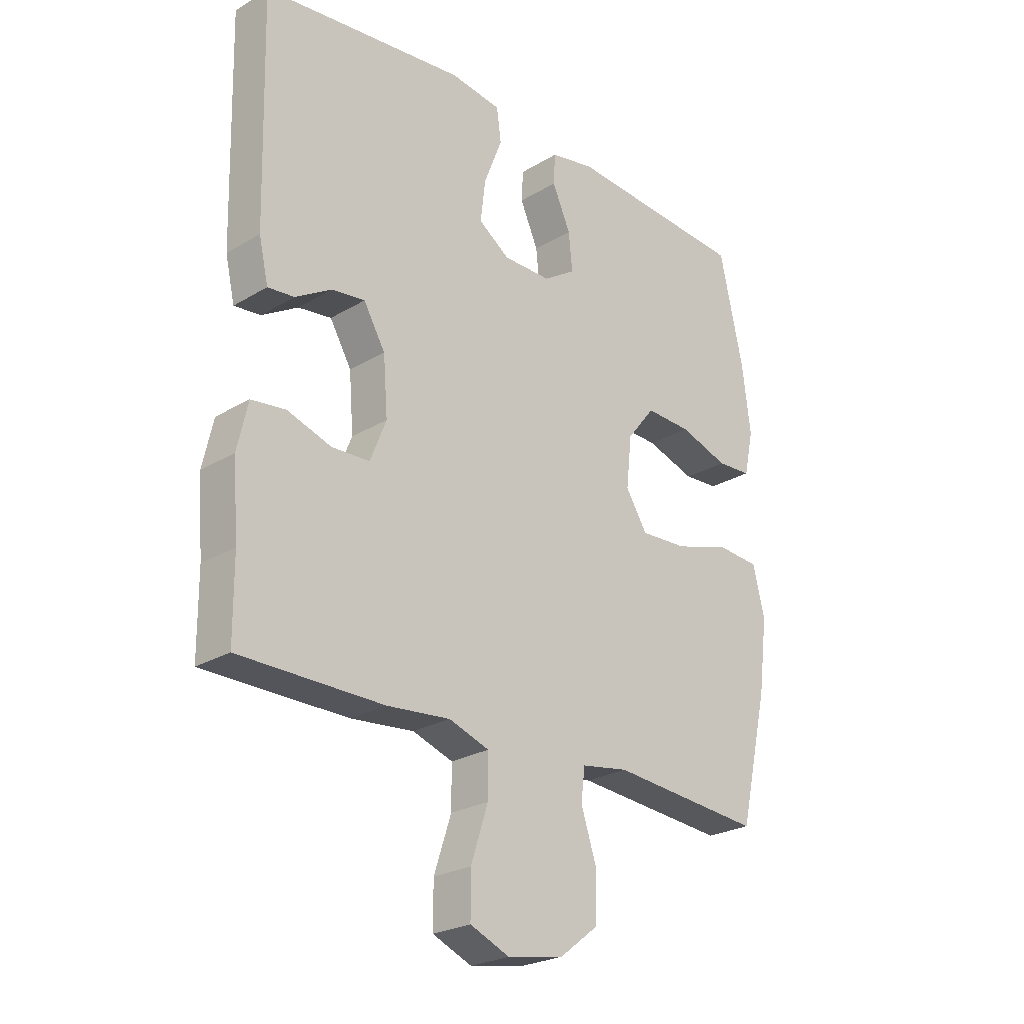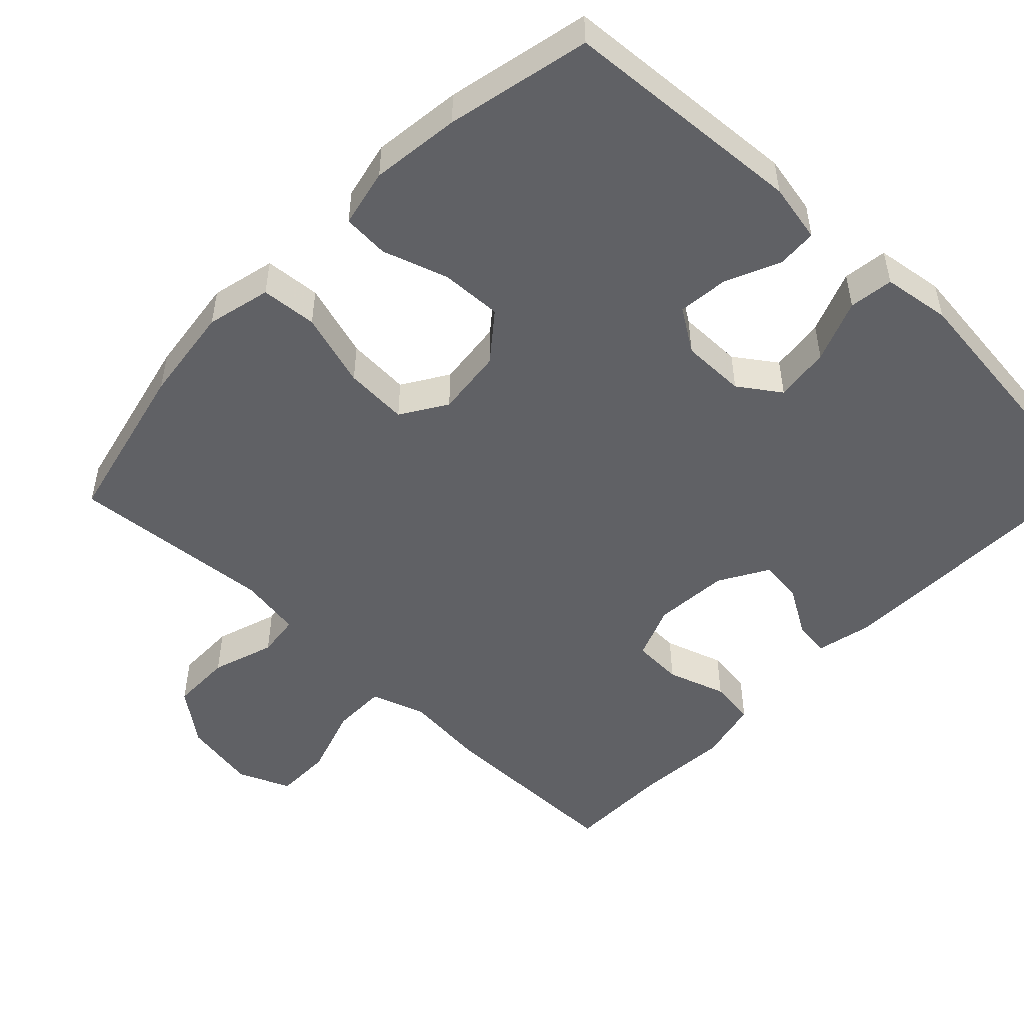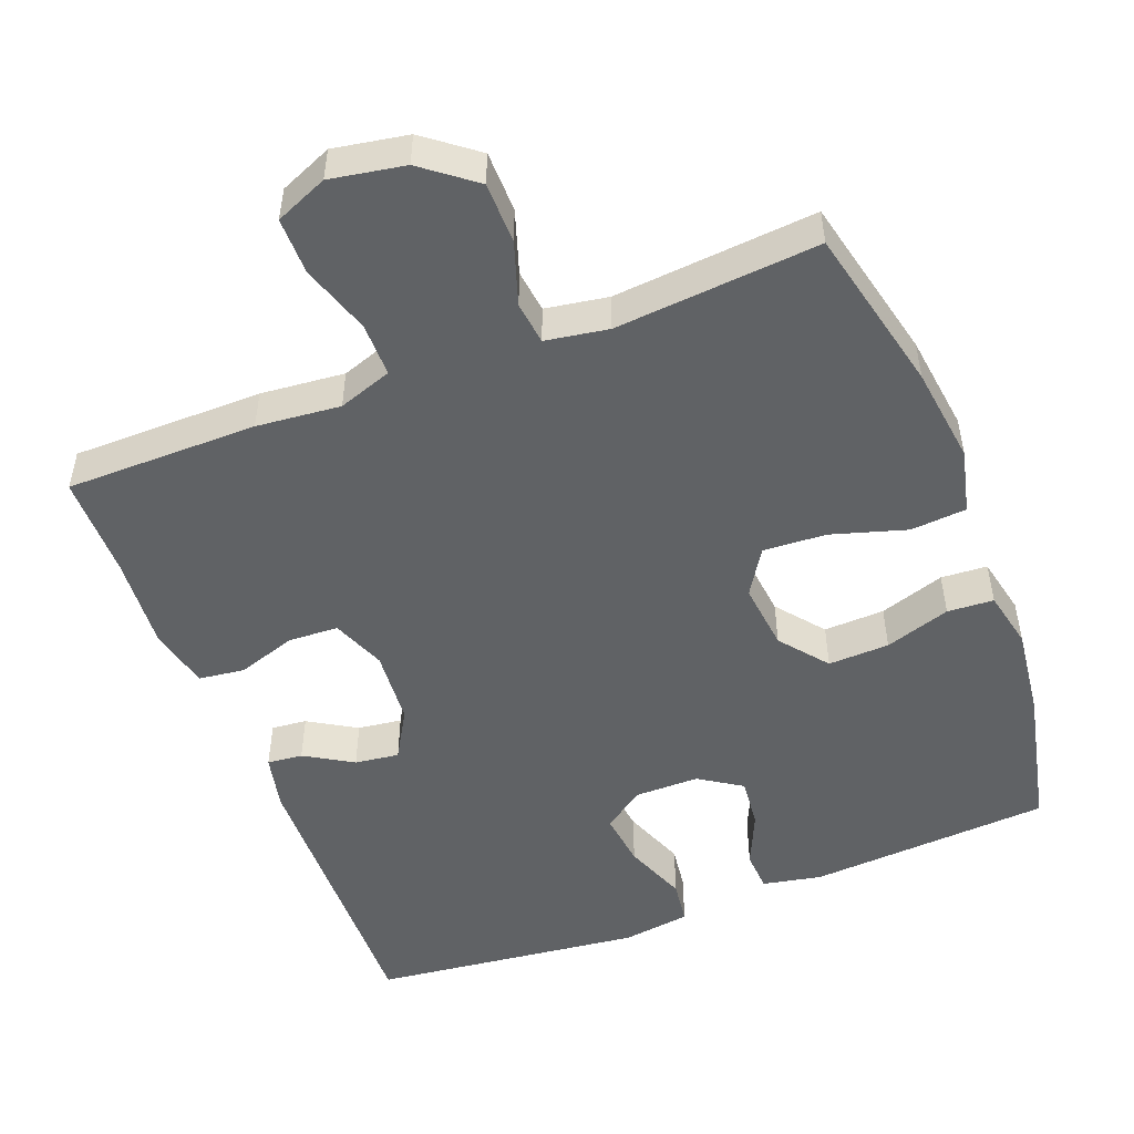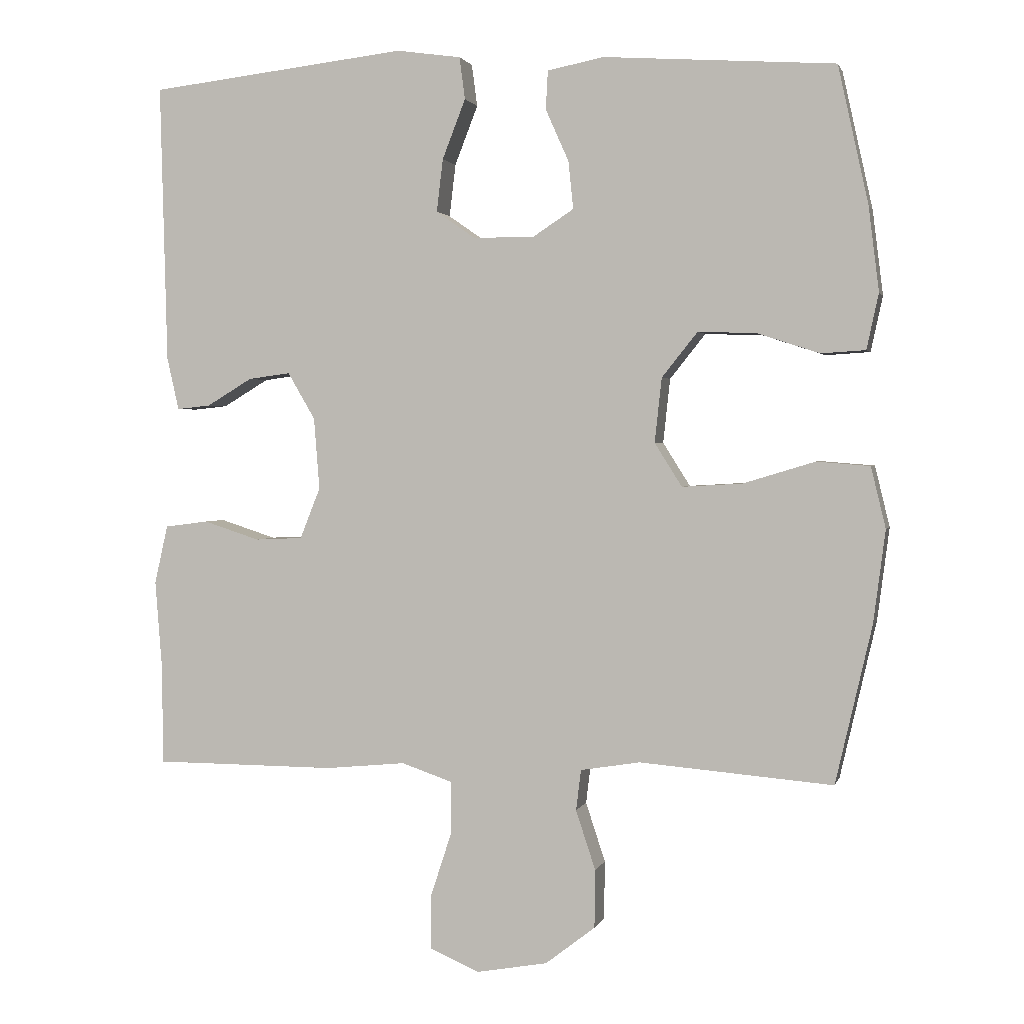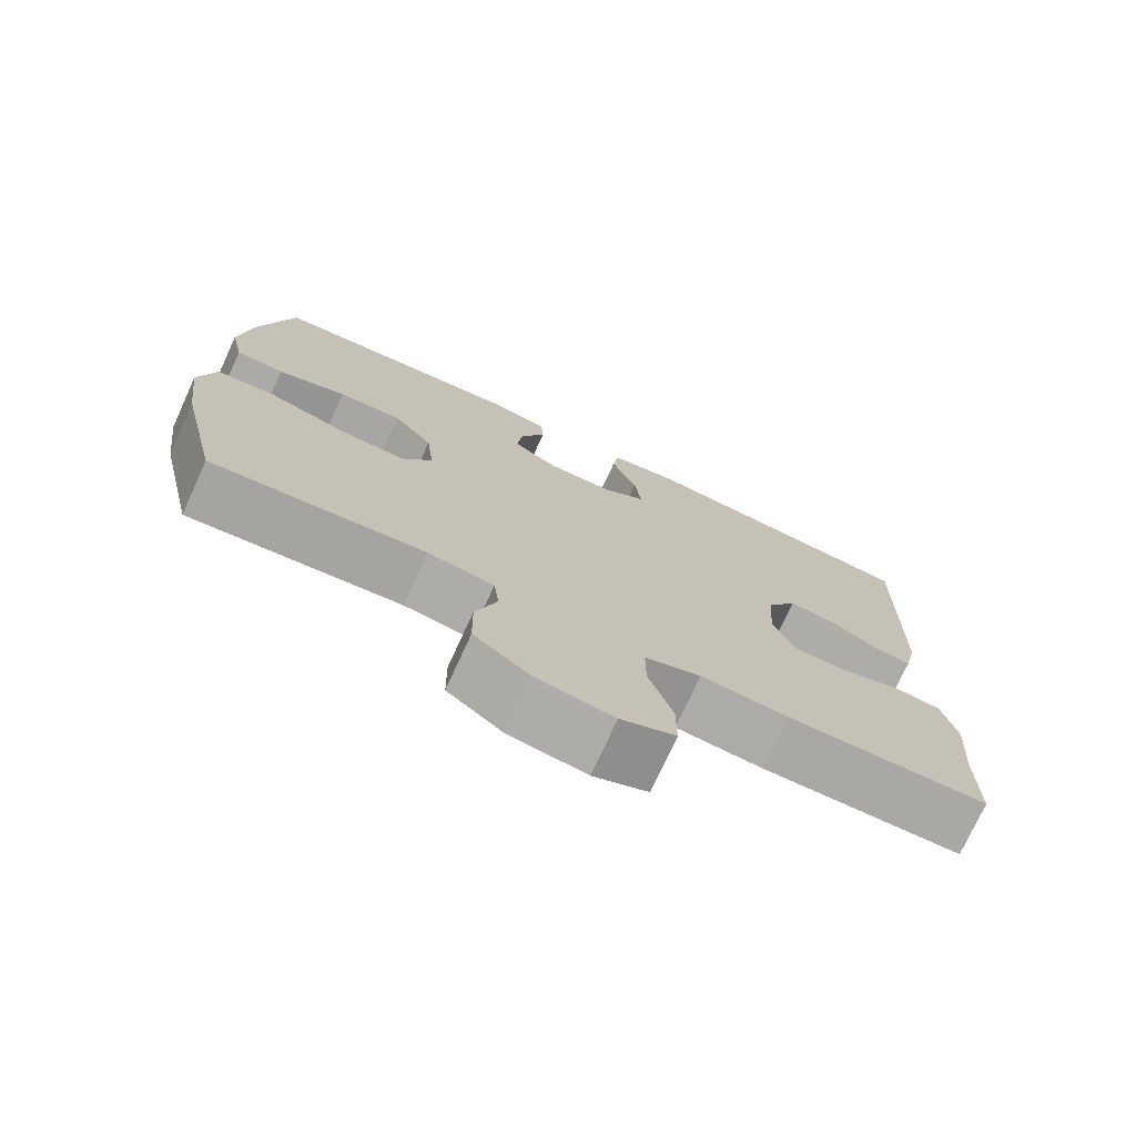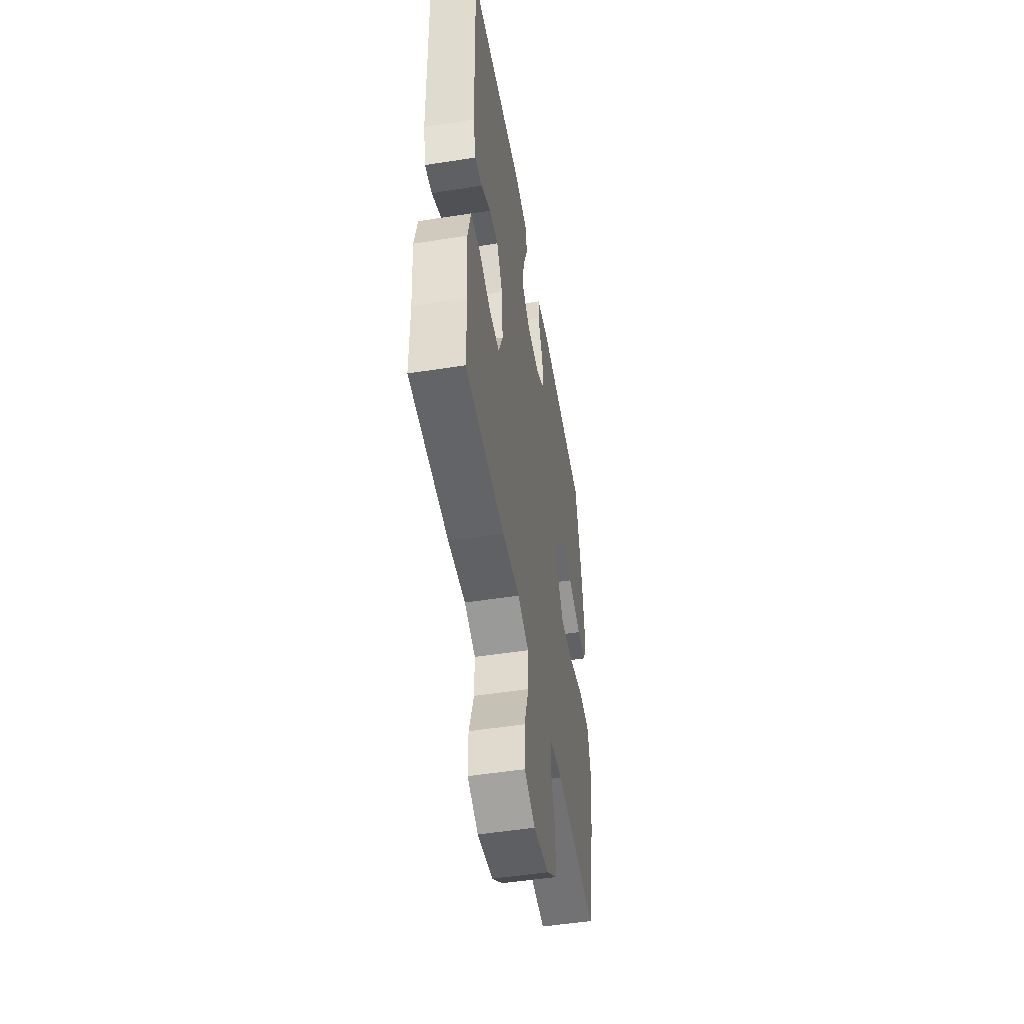
<metadata>
{"format":"obj","ext":"obj","renderer":"f3d","projection":"perspective","resolution":1024,"background":"white","views":[{"elev":-24.9,"azim":134.2,"up":"+Z"},{"elev":-50.4,"azim":-43.7,"up":"+Y"},{"elev":-50.5,"azim":-158.8,"up":"+Y"},{"elev":1.8,"azim":-166.3,"up":"+Z"},{"elev":-75.0,"azim":-24.6,"up":"+Z"},{"elev":-51.0,"azim":99.7,"up":"+Z"}]}
</metadata>
<code>
v 0.5 0.07 -0.5
v 0.24 0.07 -0.501
v 0.126 0.07 -0.49
v 0.053 0.07 -0.515
v 0.053 0.07 -0.588
v 0.084 0.07 -0.683
v 0.084 0.07 -0.76
v 0.013 0.07 -0.79
v -0.088 0.07 -0.772
v -0.159 0.07 -0.717
v -0.16 0.07 -0.634
v -0.132 0.07 -0.549
v -0.139 0.07 -0.491
v -0.224 0.07 -0.477
v -0.5 0.07 -0.5
v -0.552 0.07 -0.274
v -0.569 0.07 -0.142
v -0.548 0.07 -0.055
v -0.472 0.07 -0.049
v -0.37 0.07 -0.08
v -0.284 0.07 -0.085
v -0.245 0.07 -0.023
v -0.255 0.07 0.069
v -0.306 0.07 0.133
v -0.389 0.07 0.13
v -0.478 0.07 0.101
v -0.541 0.07 0.105
v -0.558 0.07 0.184
v -0.543 0.07 0.305
v -0.5 0.07 0.5
v -0.17 0.07 0.522
v -0.09 0.07 0.506
v -0.087 0.07 0.451
v -0.12 0.07 0.377
v -0.127 0.07 0.309
v -0.069 0.07 0.271
v 0.018 0.07 0.271
v 0.074 0.07 0.31
v 0.065 0.07 0.385
v 0.032 0.07 0.47
v 0.04 0.07 0.53
v 0.132 0.07 0.543
v 0.5 0.07 0.5
v 0.49 0.07 0.102
v 0.473 0.07 0.027
v 0.425 0.07 0.032
v 0.36 0.07 0.071
v 0.3 0.07 0.079
v 0.261 0.07 0.012
v 0.253 0.07 -0.09
v 0.282 0.07 -0.163
v 0.35 0.07 -0.166
v 0.43 0.07 -0.14
v 0.492 0.07 -0.148
v 0.511 0.07 -0.232
v 0.501 0.07 -0.36
v 0.5 0 -0.5
v 0.24 0 -0.501
v 0.126 0 -0.49
v 0.053 0 -0.515
v 0.053 0 -0.588
v 0.084 0 -0.683
v 0.084 0 -0.76
v 0.013 0 -0.79
v -0.088 0 -0.772
v -0.159 0 -0.717
v -0.16 0 -0.634
v -0.132 0 -0.549
v -0.139 0 -0.491
v -0.224 0 -0.477
v -0.5 0 -0.5
v -0.552 0 -0.274
v -0.569 0 -0.142
v -0.548 0 -0.055
v -0.472 0 -0.049
v -0.37 0 -0.08
v -0.284 0 -0.085
v -0.245 0 -0.023
v -0.255 0 0.069
v -0.306 0 0.133
v -0.389 0 0.13
v -0.478 0 0.101
v -0.541 0 0.105
v -0.558 0 0.184
v -0.543 0 0.305
v -0.5 0 0.5
v -0.17 0 0.522
v -0.09 0 0.506
v -0.087 0 0.451
v -0.12 0 0.377
v -0.127 0 0.309
v -0.069 0 0.271
v 0.018 0 0.271
v 0.074 0 0.31
v 0.065 0 0.385
v 0.032 0 0.47
v 0.04 0 0.53
v 0.132 0 0.543
v 0.5 0 0.5
v 0.49 0 0.102
v 0.473 0 0.027
v 0.425 0 0.032
v 0.36 0 0.071
v 0.3 0 0.079
v 0.261 0 0.012
v 0.253 0 -0.09
v 0.282 0 -0.163
v 0.35 0 -0.166
v 0.43 0 -0.14
v 0.492 0 -0.148
v 0.511 0 -0.232
v 0.501 0 -0.36
f 53 54 55 56
f 52 53 56 1
f 51 52 1 2
f 50 51 2 3
f 49 50 3 4
f 44 45 46 47
f 44 47 48
f 43 44 48
f 42 43 48 49
f 39 40 41 42
f 38 39 42 49
f 31 32 33 34
f 31 34 35
f 30 31 35
f 29 30 35 36
f 25 26 27 28
f 24 25 28 29
f 17 18 19 20
f 17 20 21
f 14 15 16 17
f 13 14 17 21
f 9 10 11 12
f 9 12 13
f 8 9 13
f 5 6 7 8
f 4 5 8 13
f 37 38 49 4
f 24 29 36
f 23 24 36 37
f 22 23 37 4
f 4 13 21 22
f 112 111 110 109
f 57 112 109 108
f 58 57 108 107
f 59 58 107 106
f 60 59 106 105
f 103 102 101 100
f 104 103 100
f 104 100 99
f 105 104 99 98
f 98 97 96 95
f 105 98 95 94
f 90 89 88 87
f 91 90 87
f 91 87 86
f 92 91 86 85
f 84 83 82 81
f 85 84 81 80
f 76 75 74 73
f 77 76 73
f 73 72 71 70
f 77 73 70 69
f 68 67 66 65
f 69 68 65
f 69 65 64
f 64 63 62 61
f 69 64 61 60
f 60 105 94 93
f 92 85 80
f 93 92 80 79
f 60 93 79 78
f 78 77 69 60
f 1 57 58 2
f 2 58 59 3
f 3 59 60 4
f 4 60 61 5
f 5 61 62 6
f 6 62 63 7
f 7 63 64 8
f 8 64 65 9
f 9 65 66 10
f 10 66 67 11
f 11 67 68 12
f 12 68 69 13
f 13 69 70 14
f 14 70 71 15
f 15 71 72 16
f 16 72 73 17
f 17 73 74 18
f 18 74 75 19
f 19 75 76 20
f 20 76 77 21
f 21 77 78 22
f 22 78 79 23
f 23 79 80 24
f 24 80 81 25
f 25 81 82 26
f 26 82 83 27
f 27 83 84 28
f 28 84 85 29
f 29 85 86 30
f 30 86 87 31
f 31 87 88 32
f 32 88 89 33
f 33 89 90 34
f 34 90 91 35
f 35 91 92 36
f 36 92 93 37
f 37 93 94 38
f 38 94 95 39
f 39 95 96 40
f 40 96 97 41
f 41 97 98 42
f 42 98 99 43
f 43 99 100 44
f 44 100 101 45
f 45 101 102 46
f 46 102 103 47
f 47 103 104 48
f 48 104 105 49
f 49 105 106 50
f 50 106 107 51
f 51 107 108 52
f 52 108 109 53
f 53 109 110 54
f 54 110 111 55
f 55 111 112 56
f 56 112 57 1

</code>
